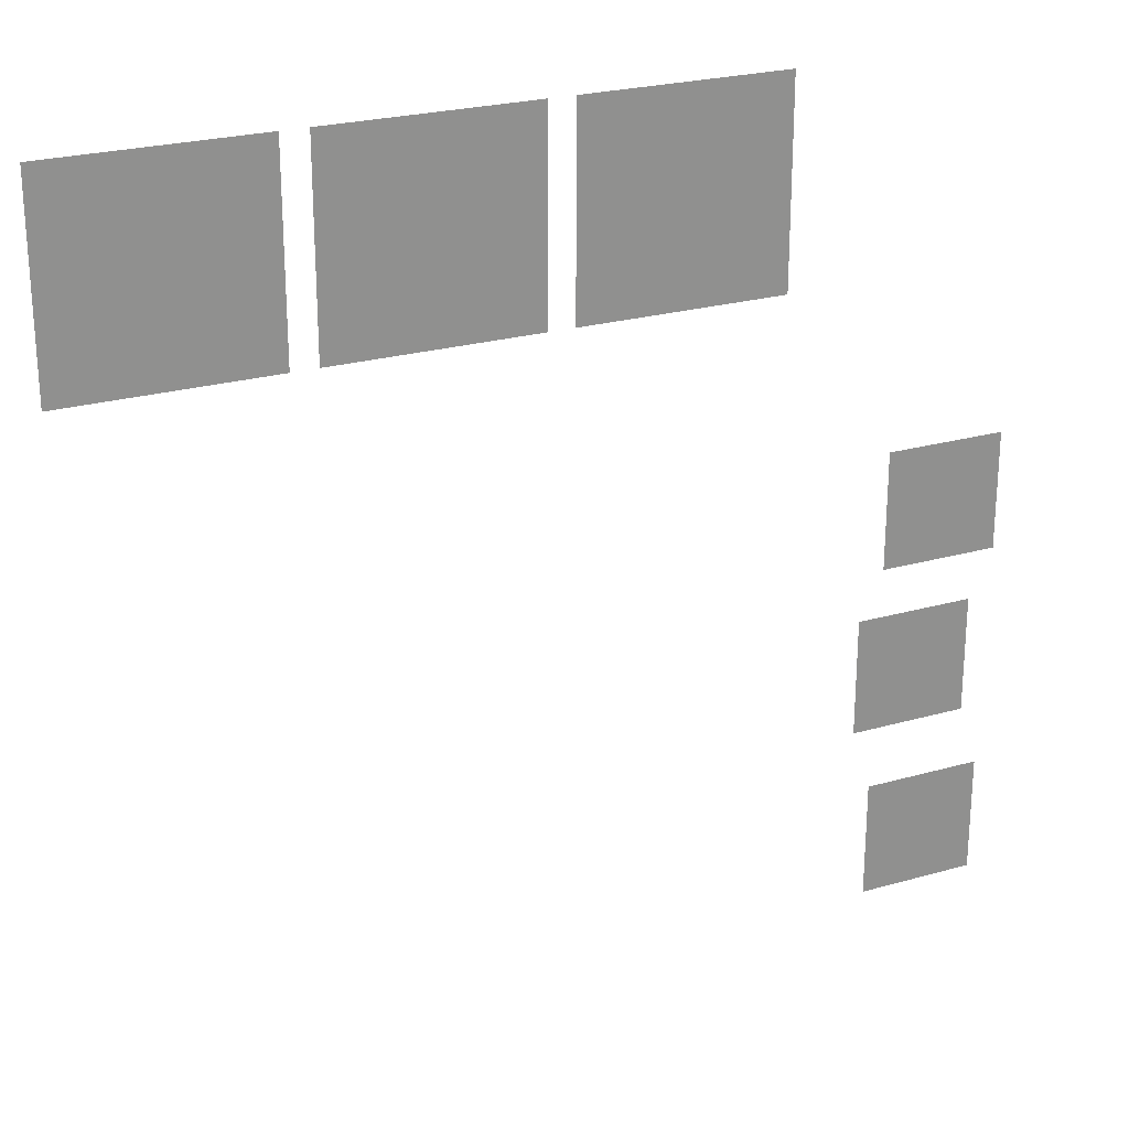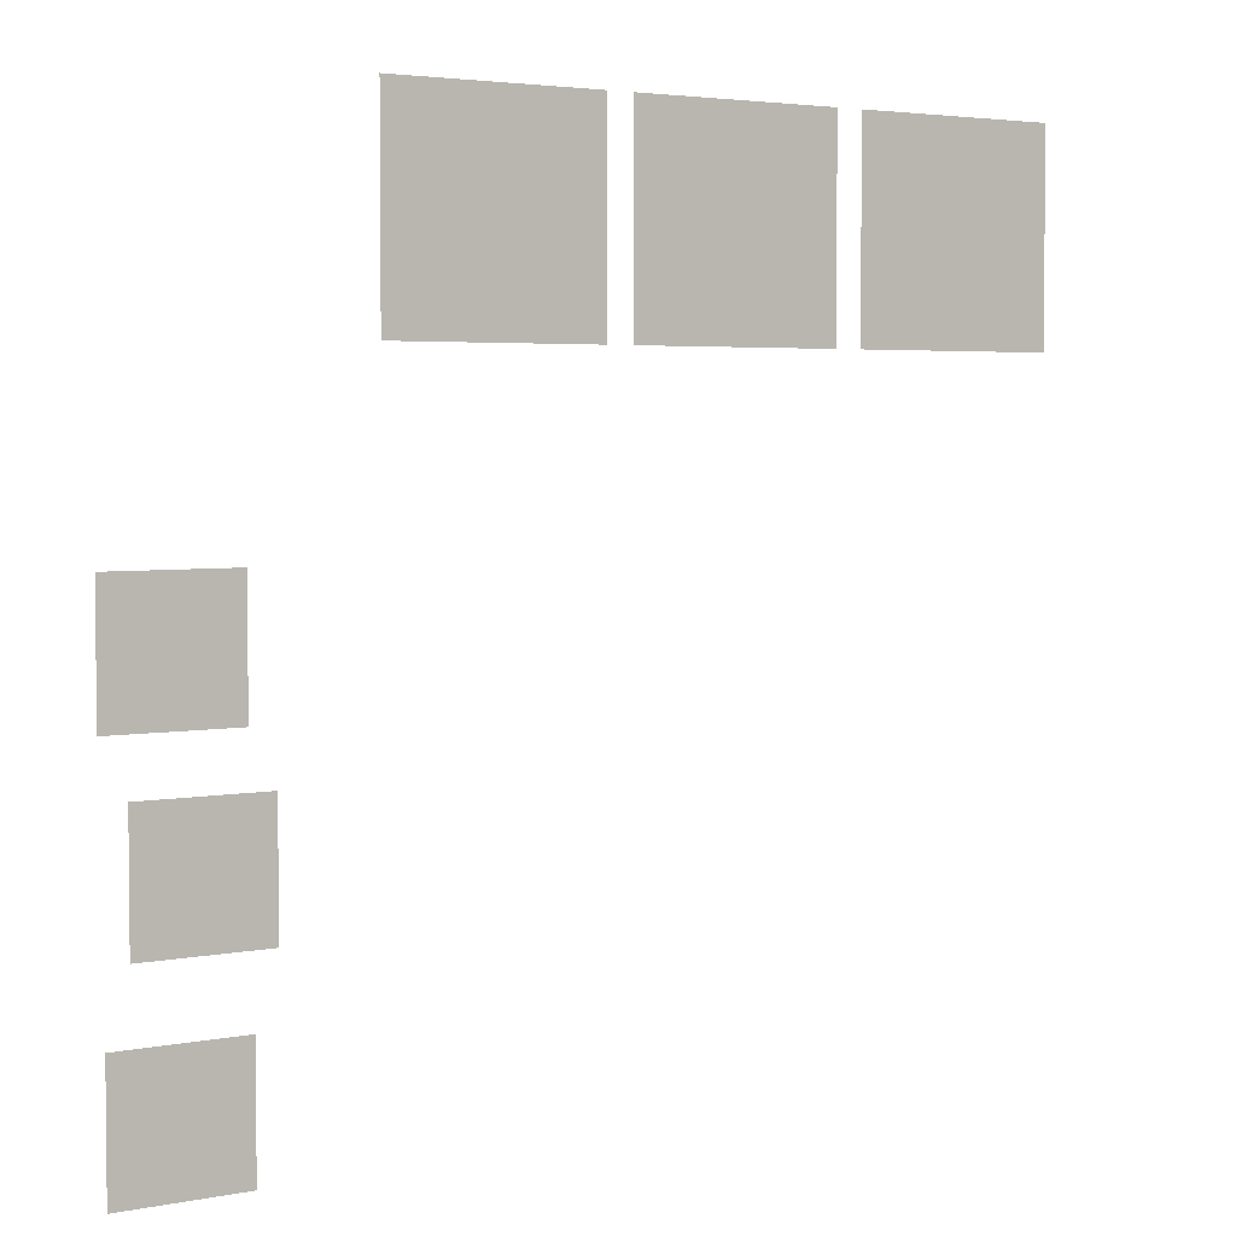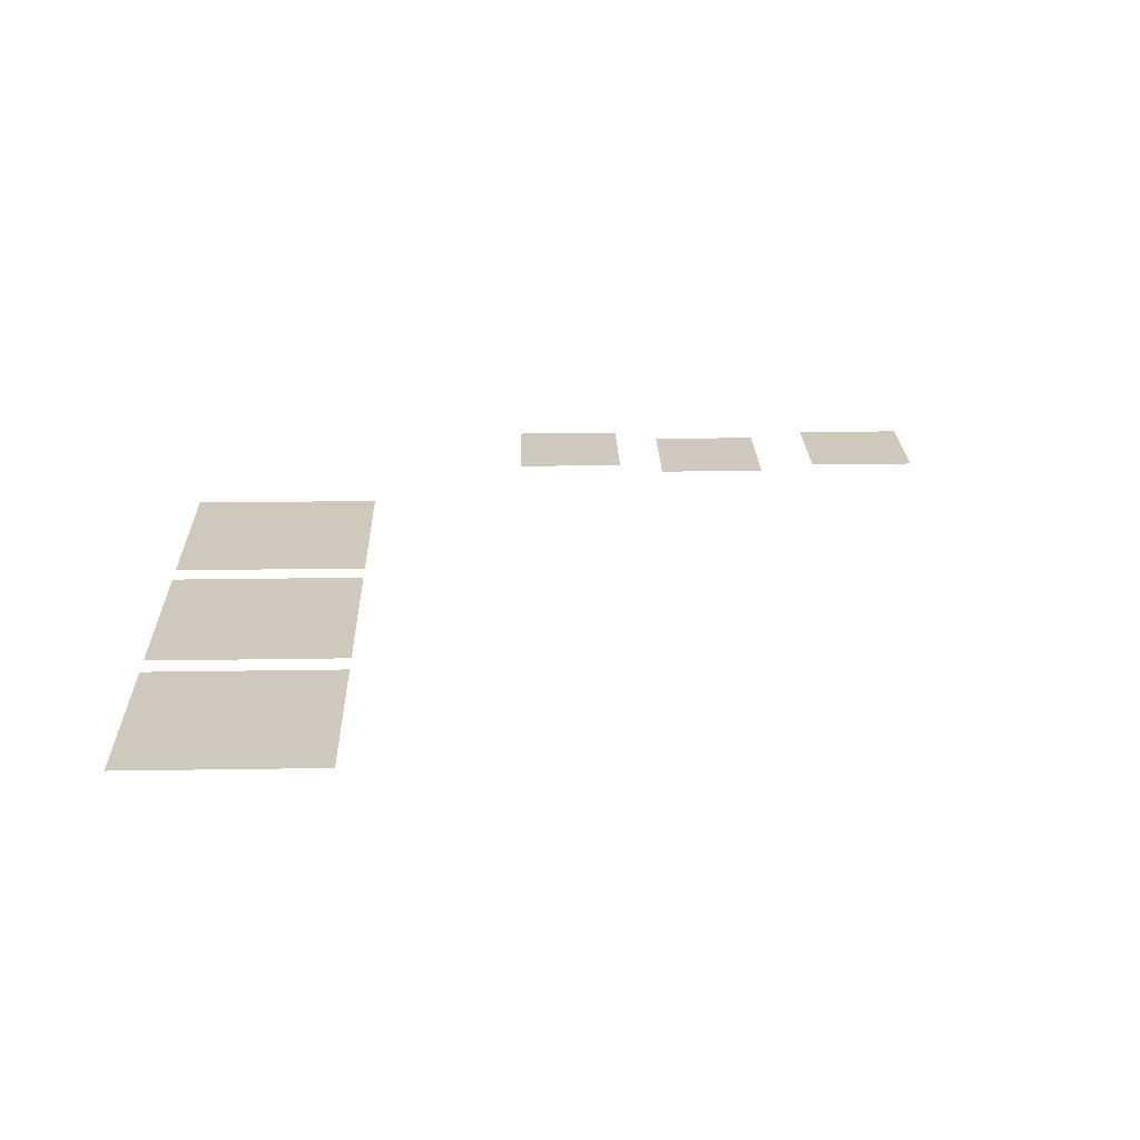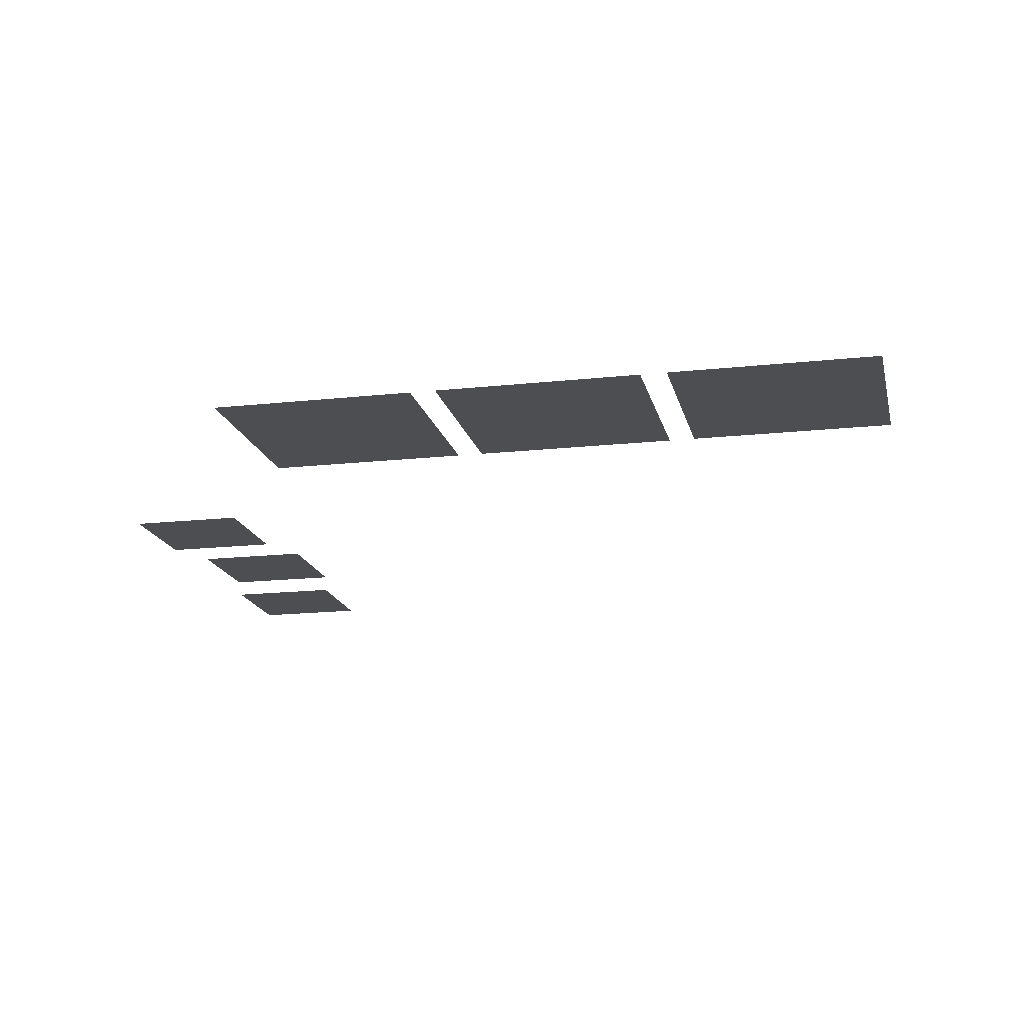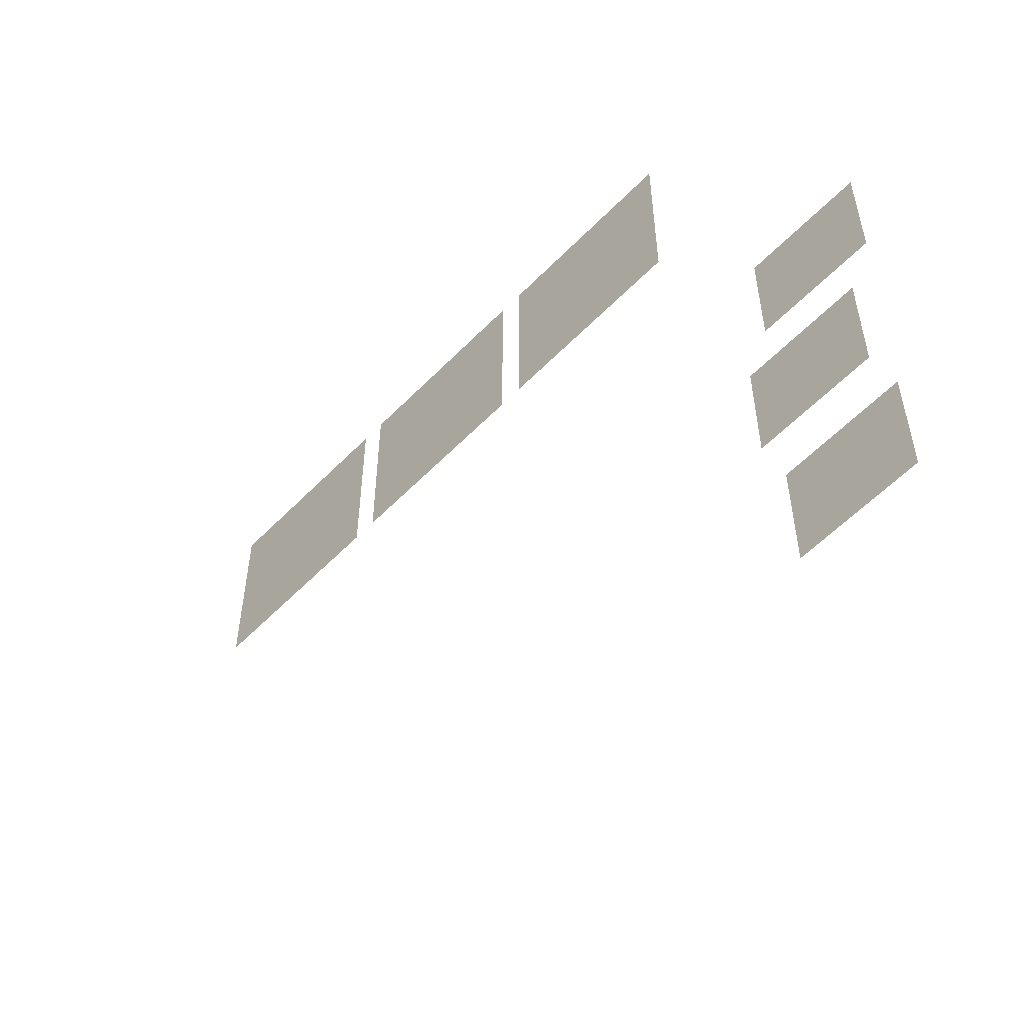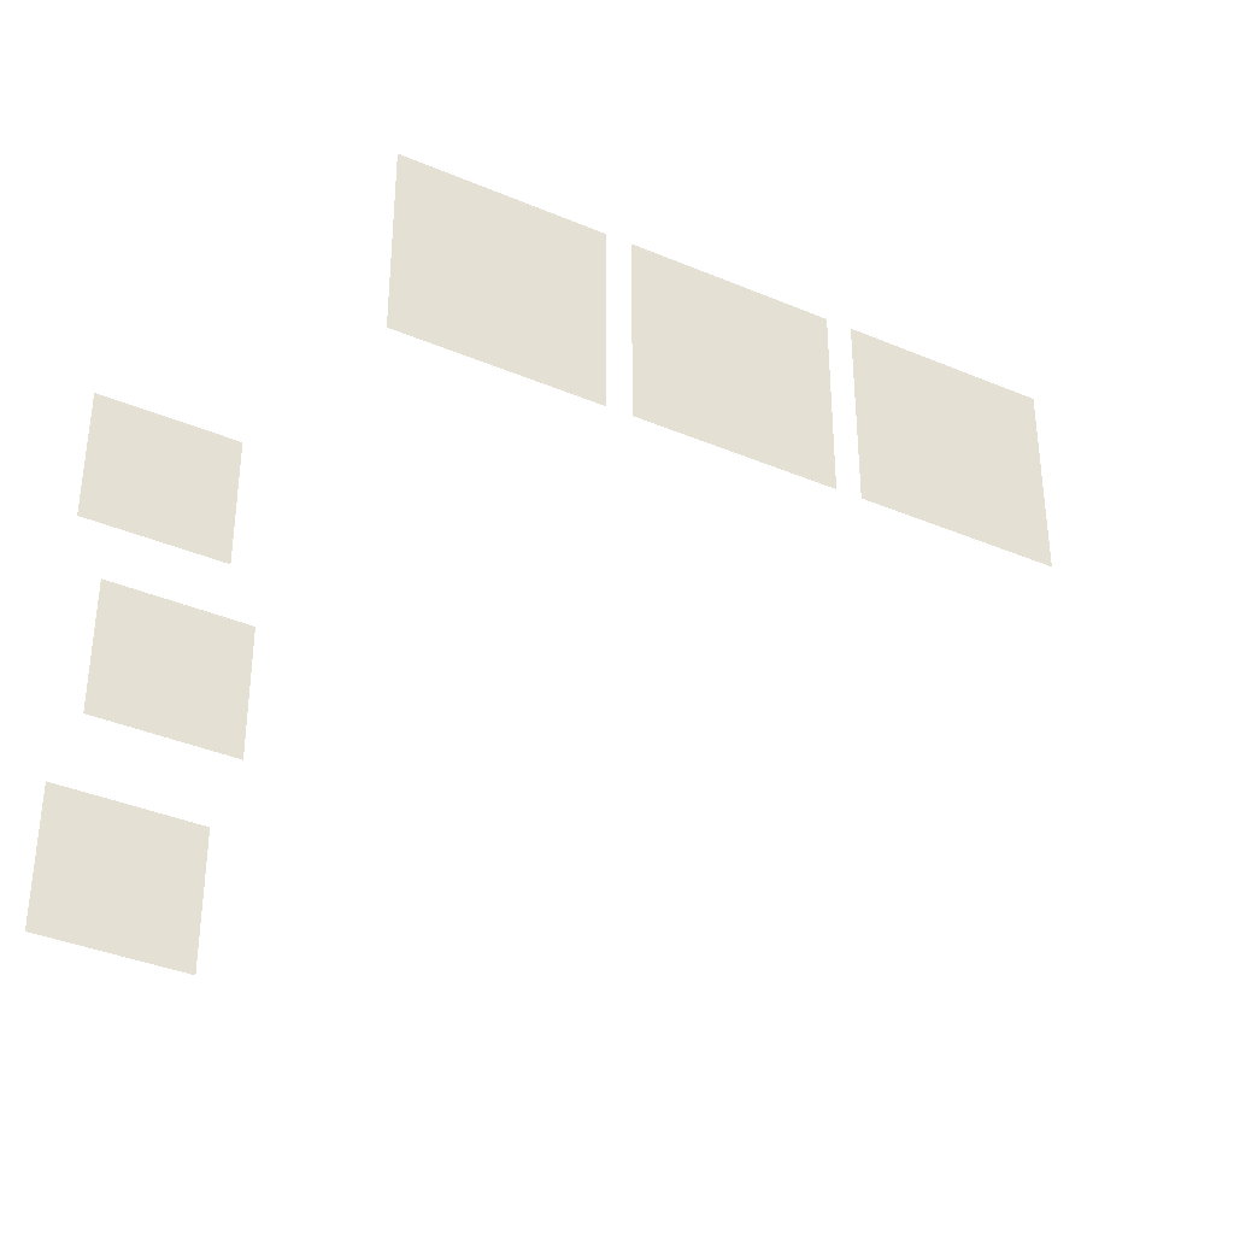
<metadata>
{"format":"obj","ext":"obj","renderer":"f3d","projection":"perspective","resolution":1024,"background":"white","views":[{"elev":24.6,"azim":155.0,"up":"+Z"},{"elev":3.7,"azim":-33.6,"up":"+Z"},{"elev":22.3,"azim":88.4,"up":"+Y"},{"elev":-16.9,"azim":12.5,"up":"+Y"},{"elev":-56.2,"azim":-133.2,"up":"+Z"},{"elev":-36.6,"azim":-28.9,"up":"+Z"}]}
</metadata>
<code>
v 8.168 -0.9418 2.7
v 4.964 -0.9418 2.7
v 8.168 -0.9418 -0.4398
v 4.964 -0.9418 -0.4398
v 11.77 -0.9418 2.7
v 8.569 -0.9418 2.7
v 11.77 -0.9418 -0.4398
v 8.569 -0.9418 -0.4398
v 15.38 -0.9418 2.7
v 12.18 -0.9418 2.7
v 15.38 -0.9418 -0.4398
v 12.18 -0.9418 -0.4398
v 3.183 -0.9418 -3.083
v 1.289 -0.9418 -3.083
v 3.183 -0.9418 -4.939
v 1.289 -0.9418 -4.939
v 3.556 -0.9418 -5.708
v 1.663 -0.9418 -5.708
v 3.556 -0.9418 -7.564
v 1.663 -0.9418 -7.564
v 3.242 -0.9418 -8.552
v 1.348 -0.9418 -8.552
v 3.242 -0.9418 -10.41
v 1.348 -0.9418 -10.41
f 3 1 2 4
f 7 5 6 8
f 11 9 10 12
f 15 13 14 16
f 19 17 18 20
f 23 21 22 24

</code>
